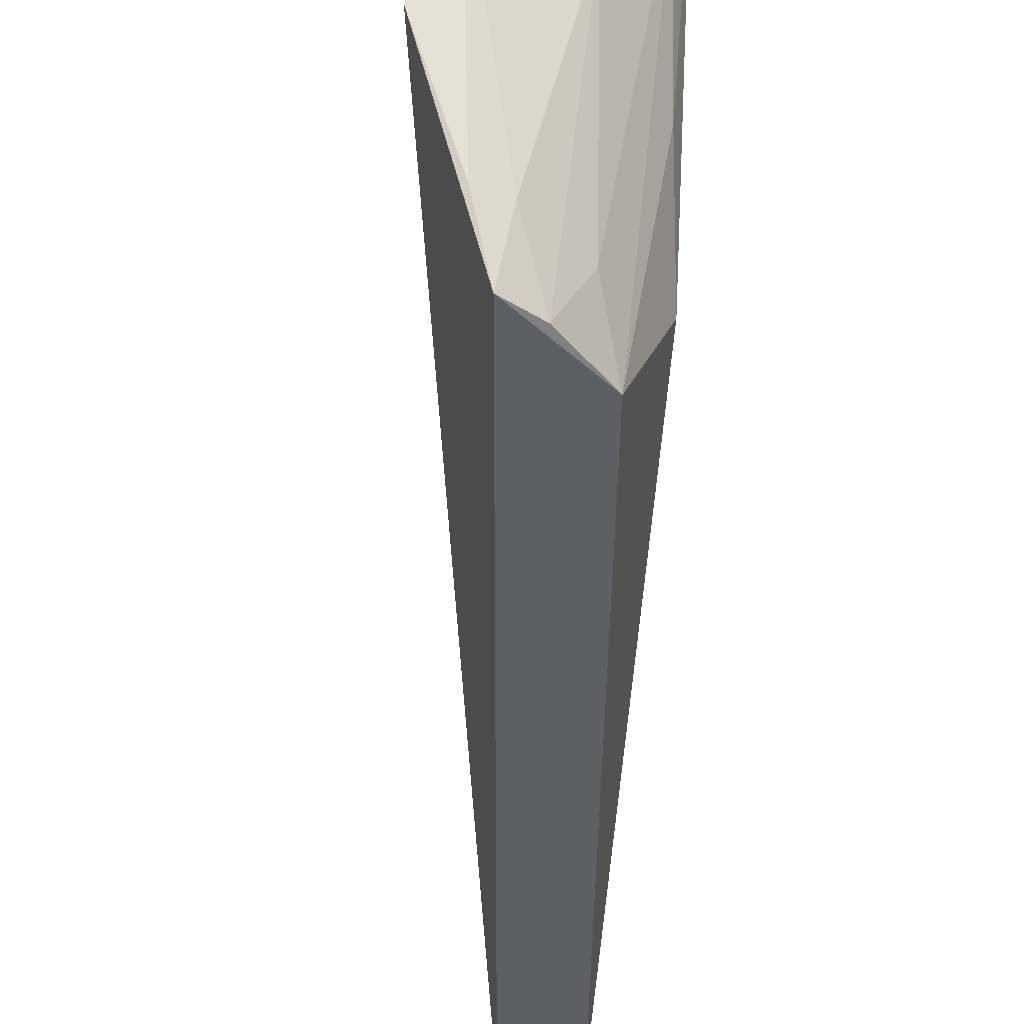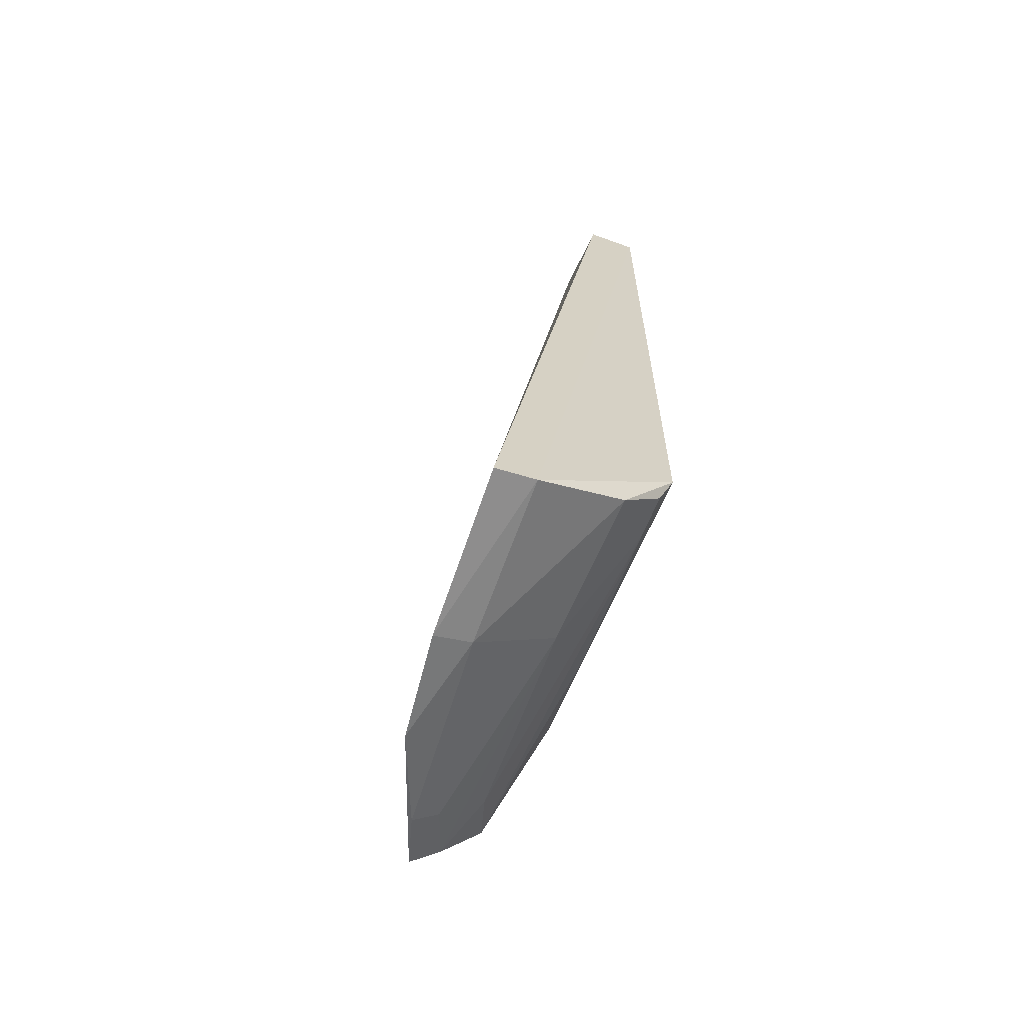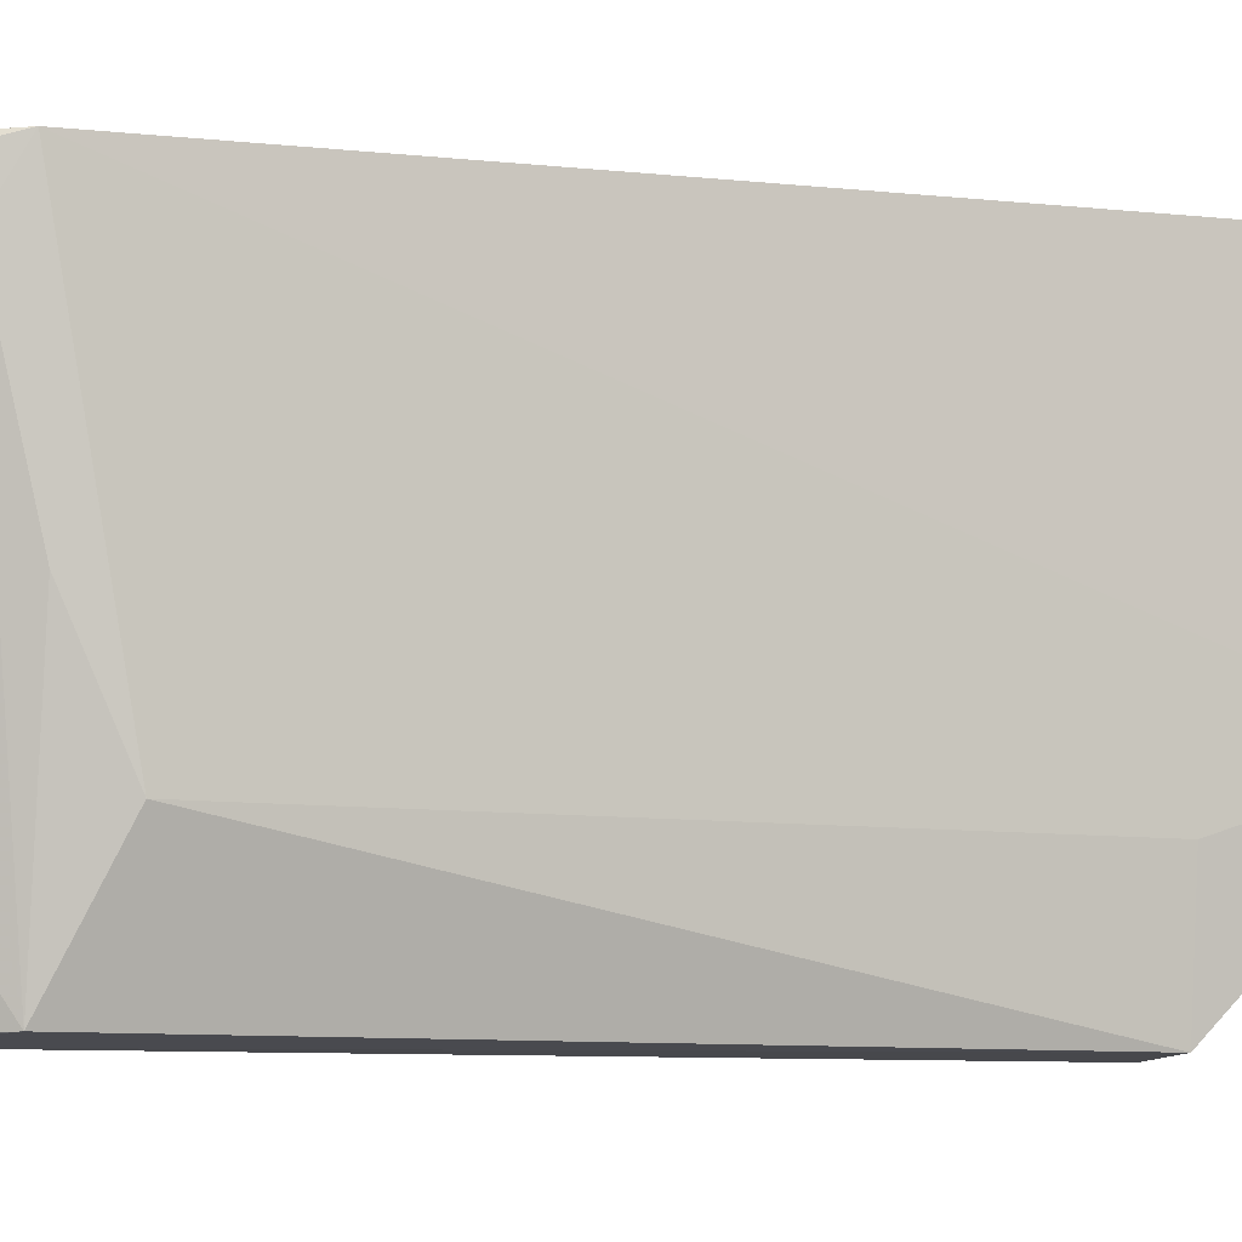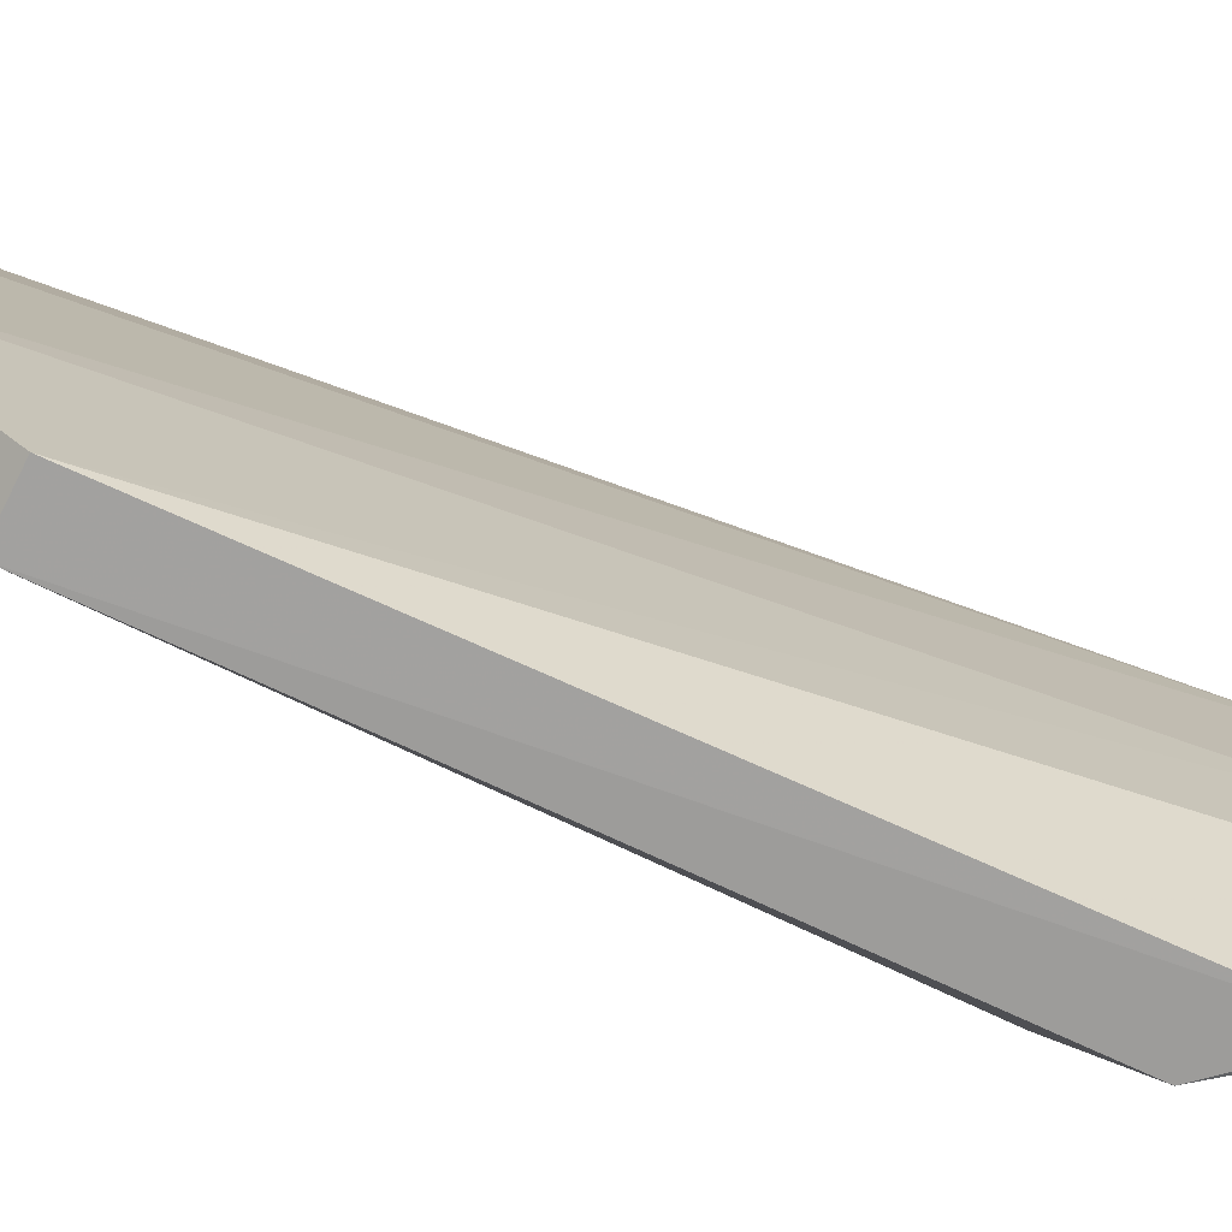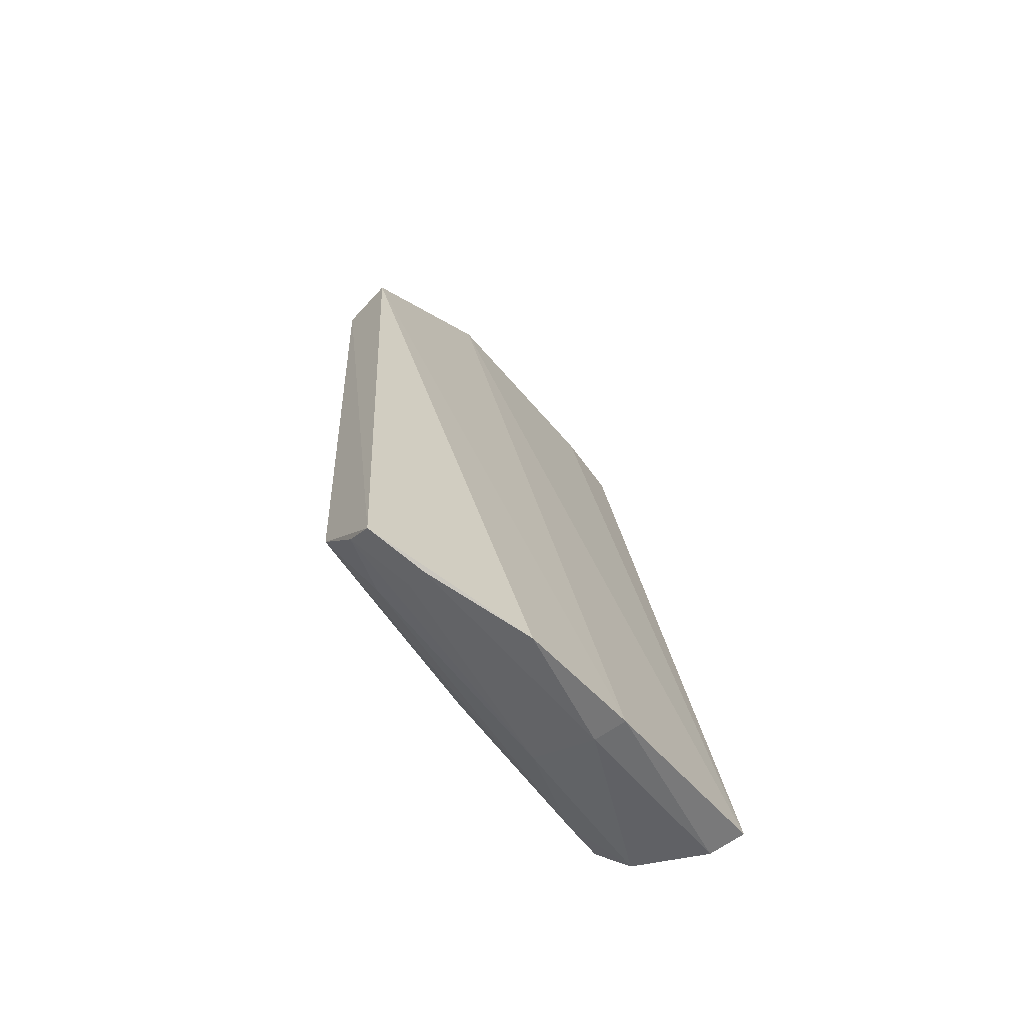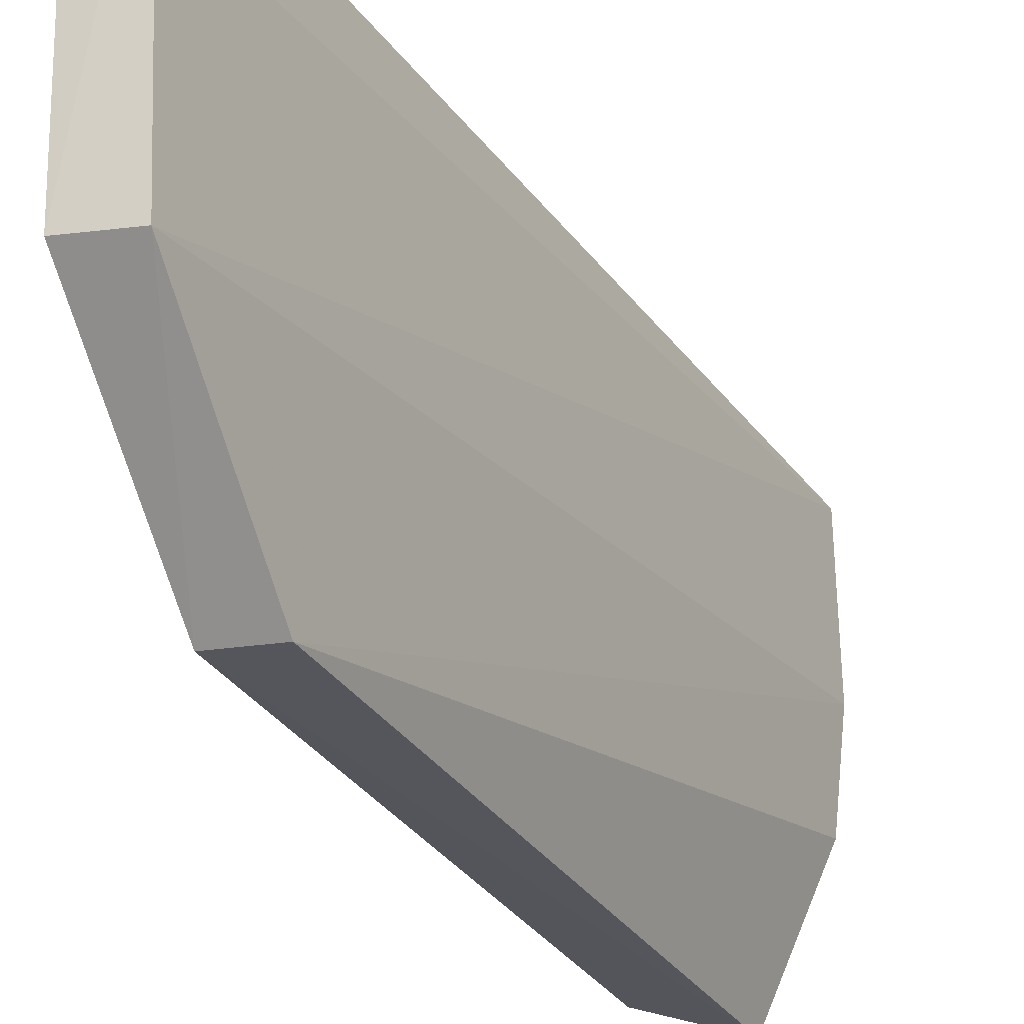
<metadata>
{"format":"obj","ext":"obj","renderer":"f3d","projection":"perspective","resolution":1024,"background":"white","views":[{"elev":-43.0,"azim":-3.4,"up":"+Z"},{"elev":-67.0,"azim":-18.1,"up":"+Y"},{"elev":-7.2,"azim":67.2,"up":"+Z"},{"elev":-76.8,"azim":-117.4,"up":"+Z"},{"elev":-63.1,"azim":-136.9,"up":"+Y"},{"elev":-28.5,"azim":-159.1,"up":"+Z"}]}
</metadata>
<code>
v 0.09459 -0.04507 0.1676
v 0.09441 -0.08764 0.1667
v 0.09325 -0.05364 0.1435
v 0.09017 -0.05361 0.1433
v 0.08502 -0.09438 0.1672
v 0.09075 -0.04492 0.1519
v 0.0939 -0.05367 0.1495
v 0.08714 -0.09412 0.1672
v 0.09408 -0.04497 0.1524
v 0.09183 -0.04492 0.1676
v 0.0849 -0.09432 0.1582
v 0.0937 -0.08434 0.1497
v 0.09131 -0.0449 0.1636
v 0.0886 -0.09113 0.147
v 0.09171 -0.09173 0.1666
v 0.088 -0.09084 0.1435
v 0.08688 -0.09388 0.1583
v 0.09176 -0.0869 0.1439
v 0.08533 -0.09352 0.1522
v 0.09106 -0.09114 0.1584
v 0.08725 -0.0919 0.1467
v 0.09356 -0.08691 0.1555
v 0.08958 -0.08957 0.1438
v 0.09365 -0.089 0.1641
v 0.09099 -0.08877 0.147
v 0.09377 -0.08919 0.1662
f 6 3 4
f 8 2 1
f 8 1 5
f 9 3 6
f 9 7 3
f 9 1 2
f 9 2 7
f 10 5 1
f 10 1 9
f 11 6 4
f 11 5 6
f 11 8 5
f 12 7 2
f 12 3 7
f 13 6 5
f 13 5 10
f 13 10 9
f 13 9 6
f 15 2 8
f 16 4 3
f 17 15 8
f 17 8 11
f 18 16 3
f 18 3 12
f 19 11 4
f 19 4 16
f 19 17 11
f 20 17 14
f 20 15 17
f 21 16 14
f 21 14 17
f 21 19 16
f 21 17 19
f 22 18 12
f 22 12 2
f 23 14 16
f 23 16 18
f 23 20 14
f 24 18 22
f 24 15 20
f 24 22 2
f 25 23 18
f 25 20 23
f 25 24 20
f 25 18 24
f 26 24 2
f 26 2 15
f 26 15 24

</code>
